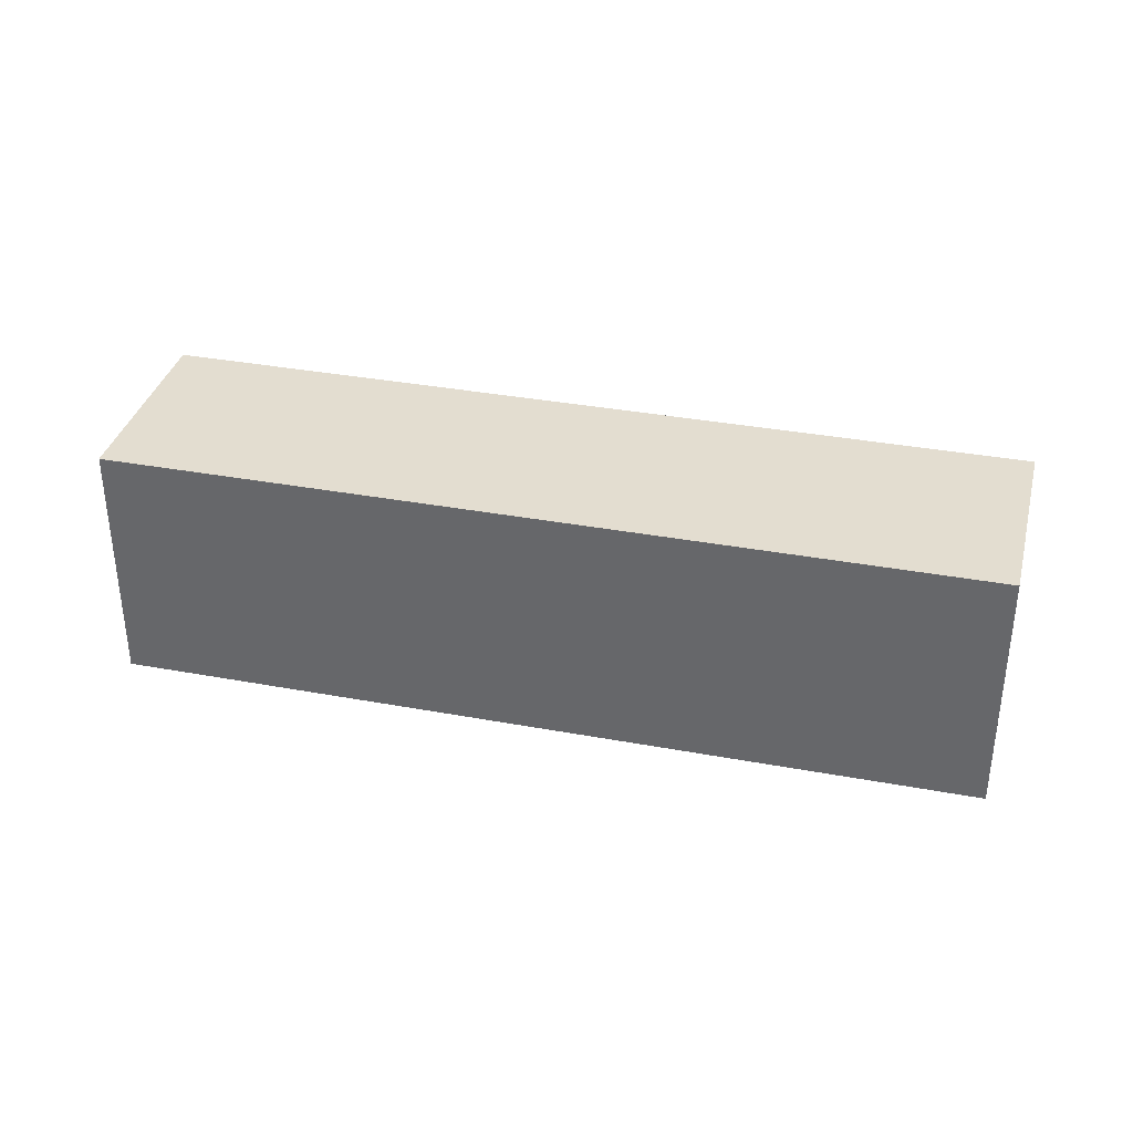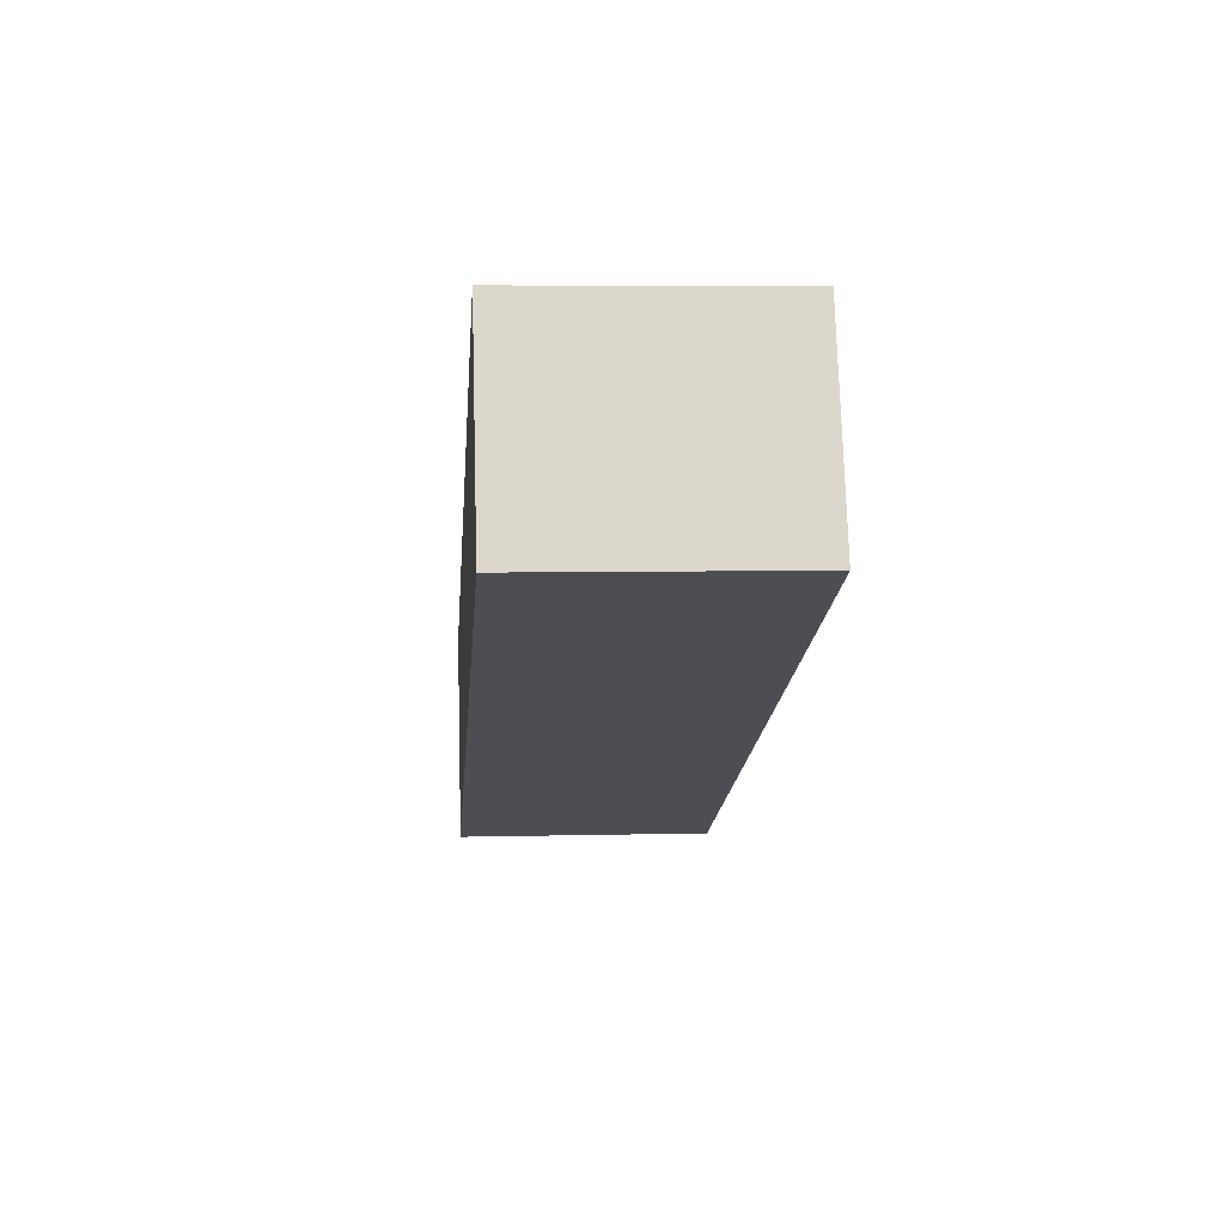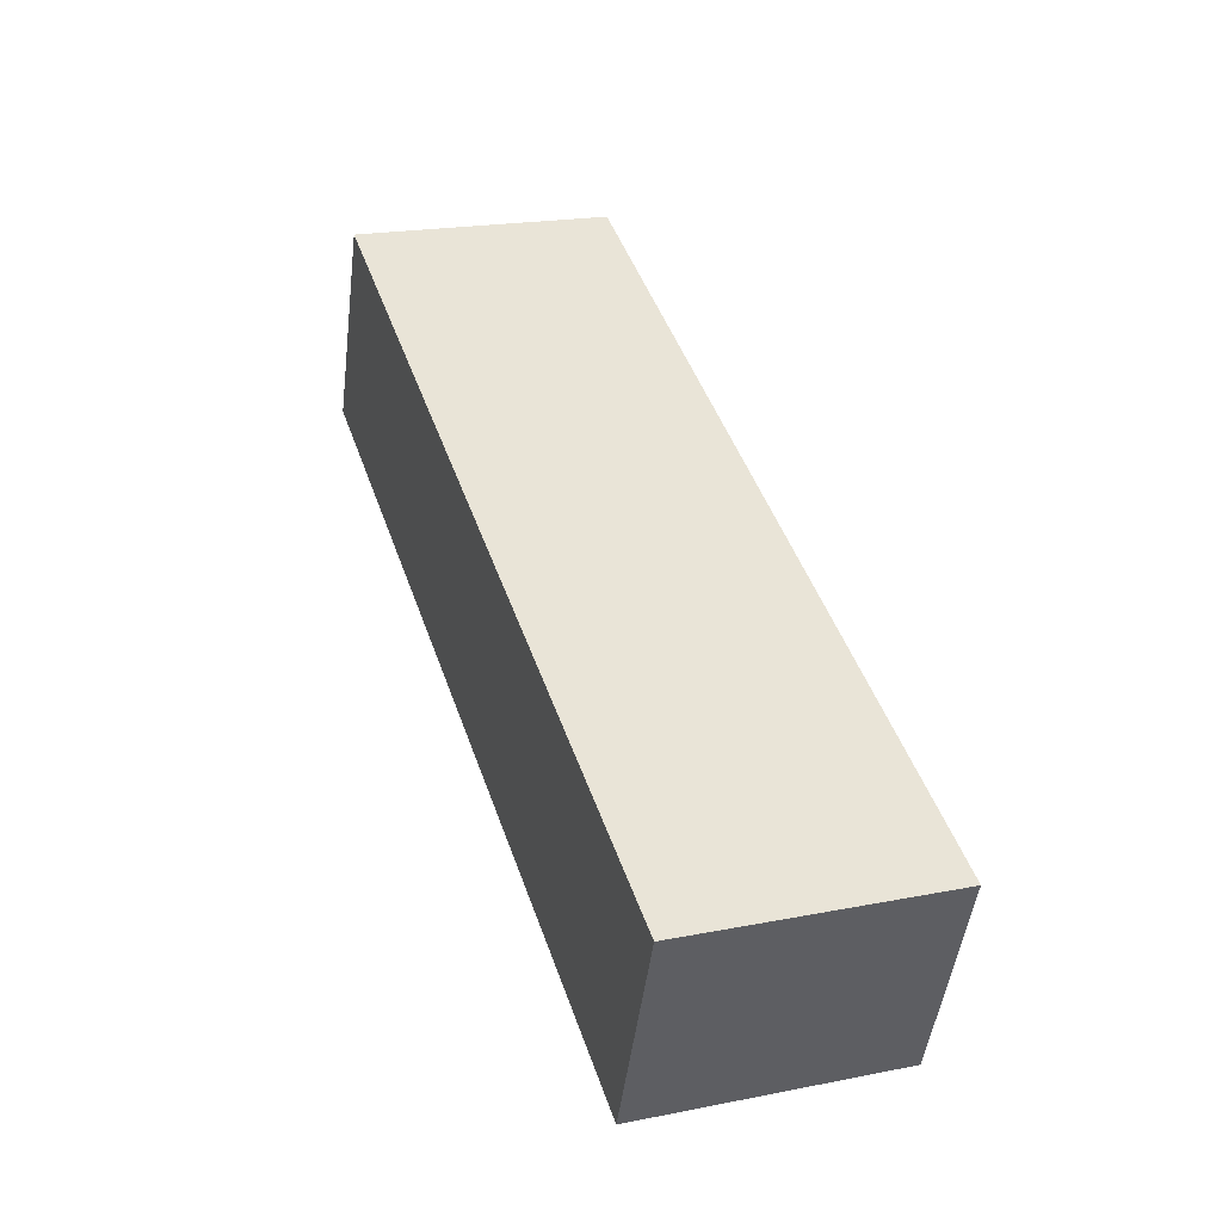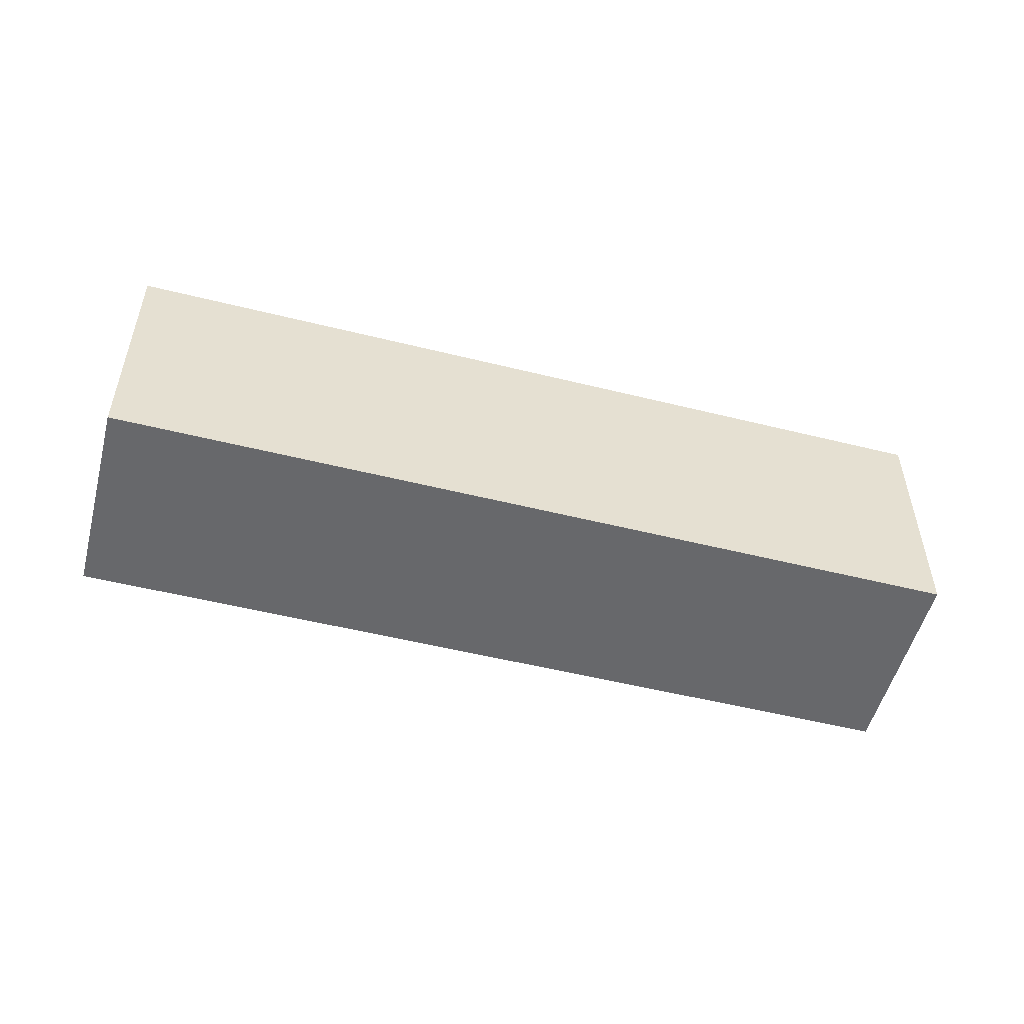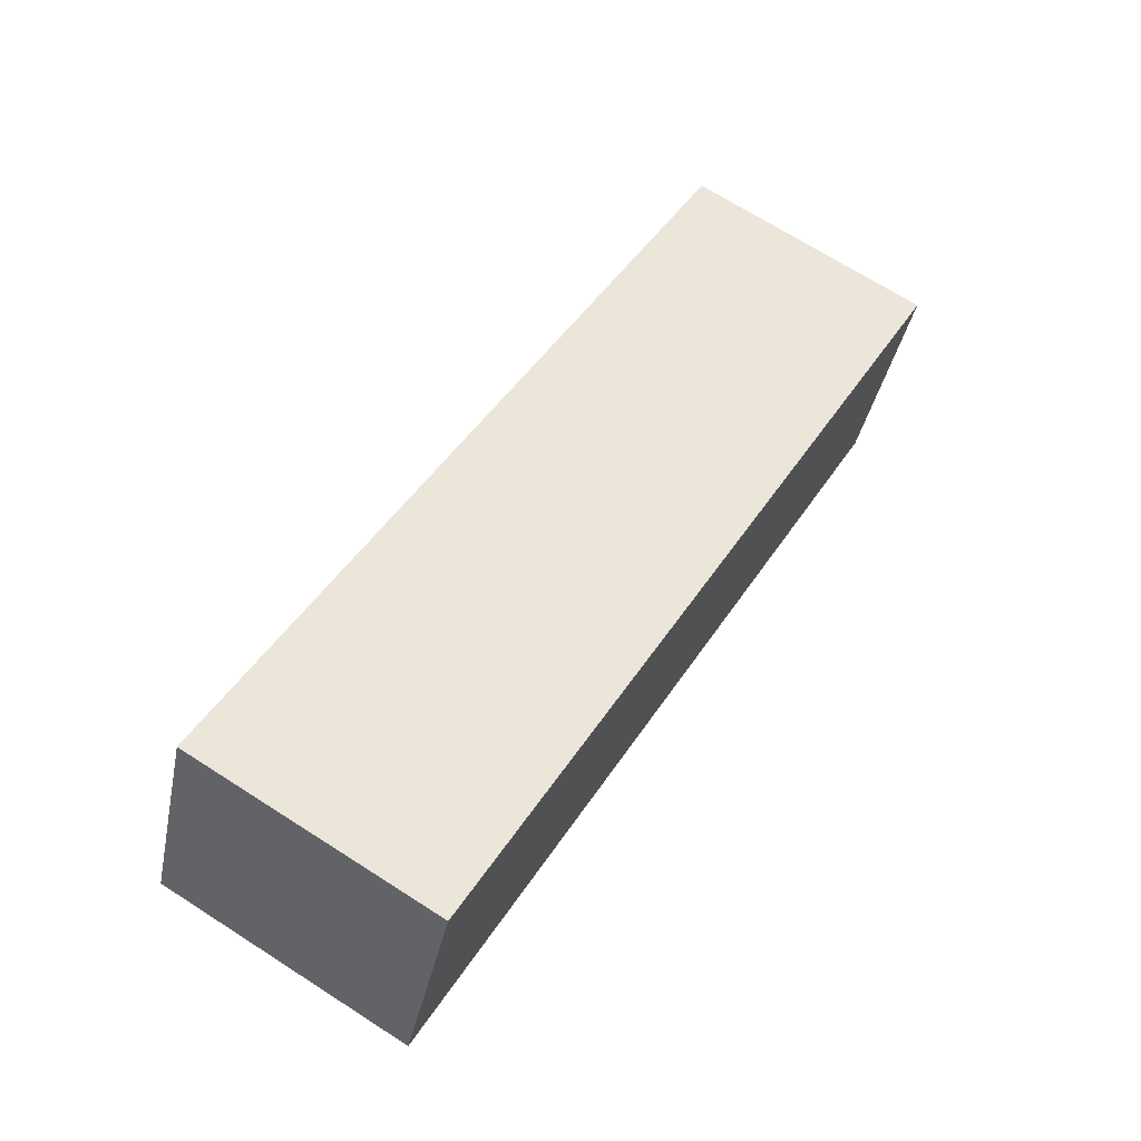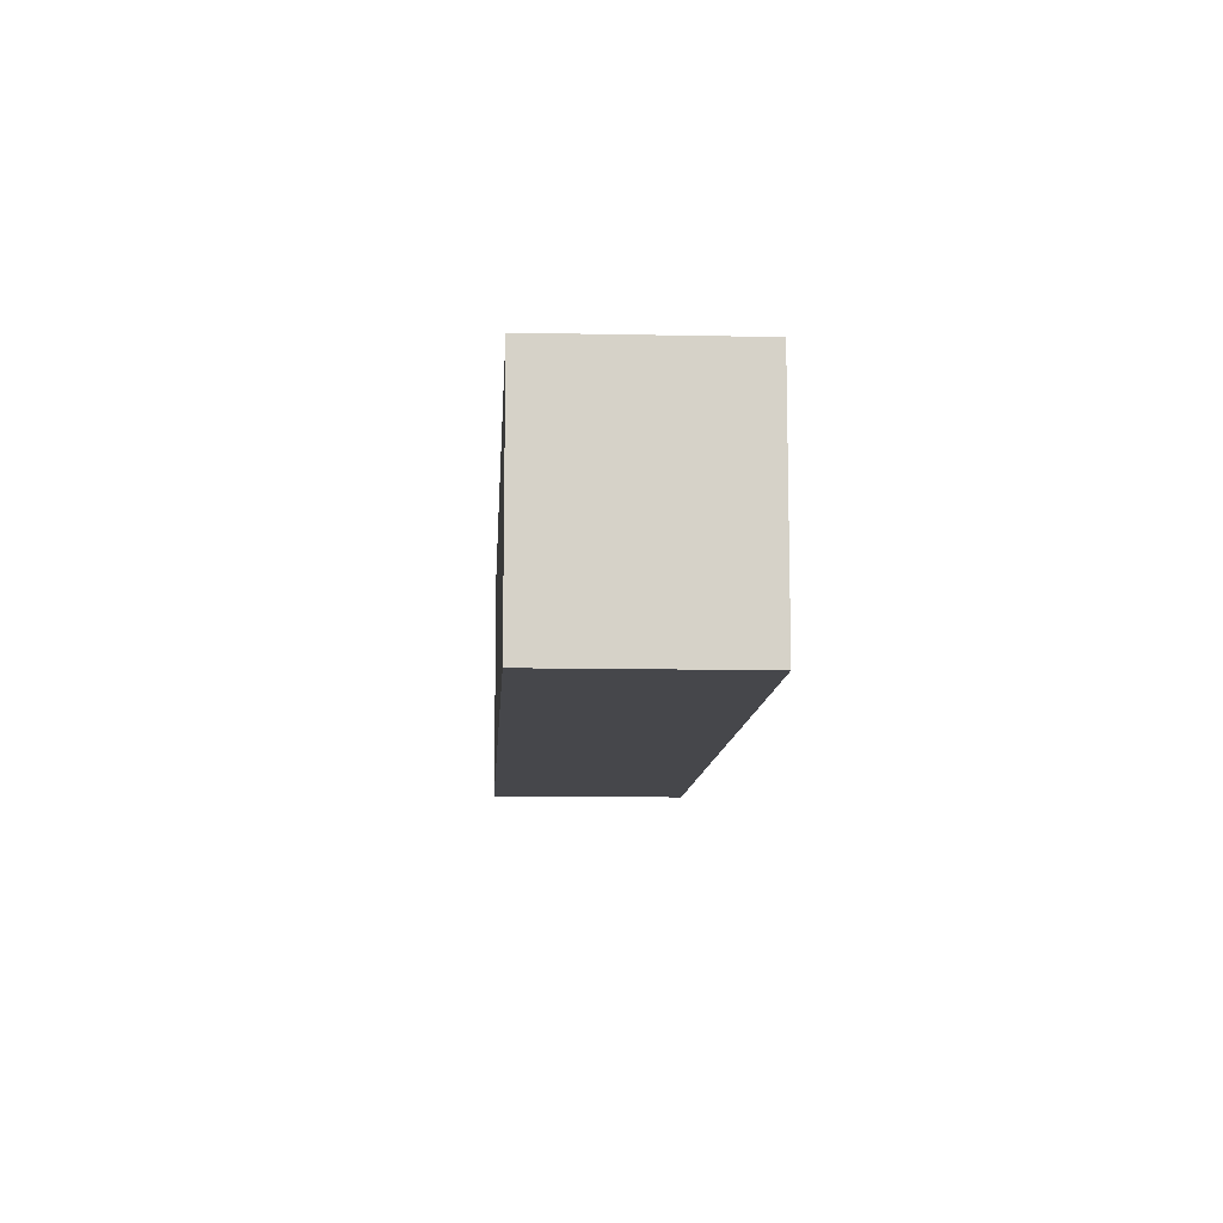
<metadata>
{"format":"obj","ext":"obj","renderer":"f3d","projection":"perspective","resolution":1024,"background":"white","views":[{"elev":35.6,"azim":35.9,"up":"+Y"},{"elev":5.4,"azim":-94.5,"up":"+Z"},{"elev":20.8,"azim":70.5,"up":"+Z"},{"elev":-52.4,"azim":-172.8,"up":"+Y"},{"elev":69.8,"azim":-57.4,"up":"+Z"},{"elev":-10.8,"azim":108.8,"up":"+Y"}]}
</metadata>
<code>
v  9.006 2.55 -1.398
v  8.223 2.059e-16 -3.363
v  8.223 2.55 -3.363
v  9.006 8.56e-17 -1.398
v  0 2.55 1.561e-16
v  0.782 2.55 1.955
v  0.782 -1.197e-16 1.955
v  0 0 0
g defaultobject
f 1 2 3
f 2 1 4
f 1 5 6
f 5 1 3
f 5 7 6
f 7 5 8
f 6 4 1
f 4 6 7
f 8 4 7
f 4 8 2
f 3 8 5
f 8 3 2

</code>
